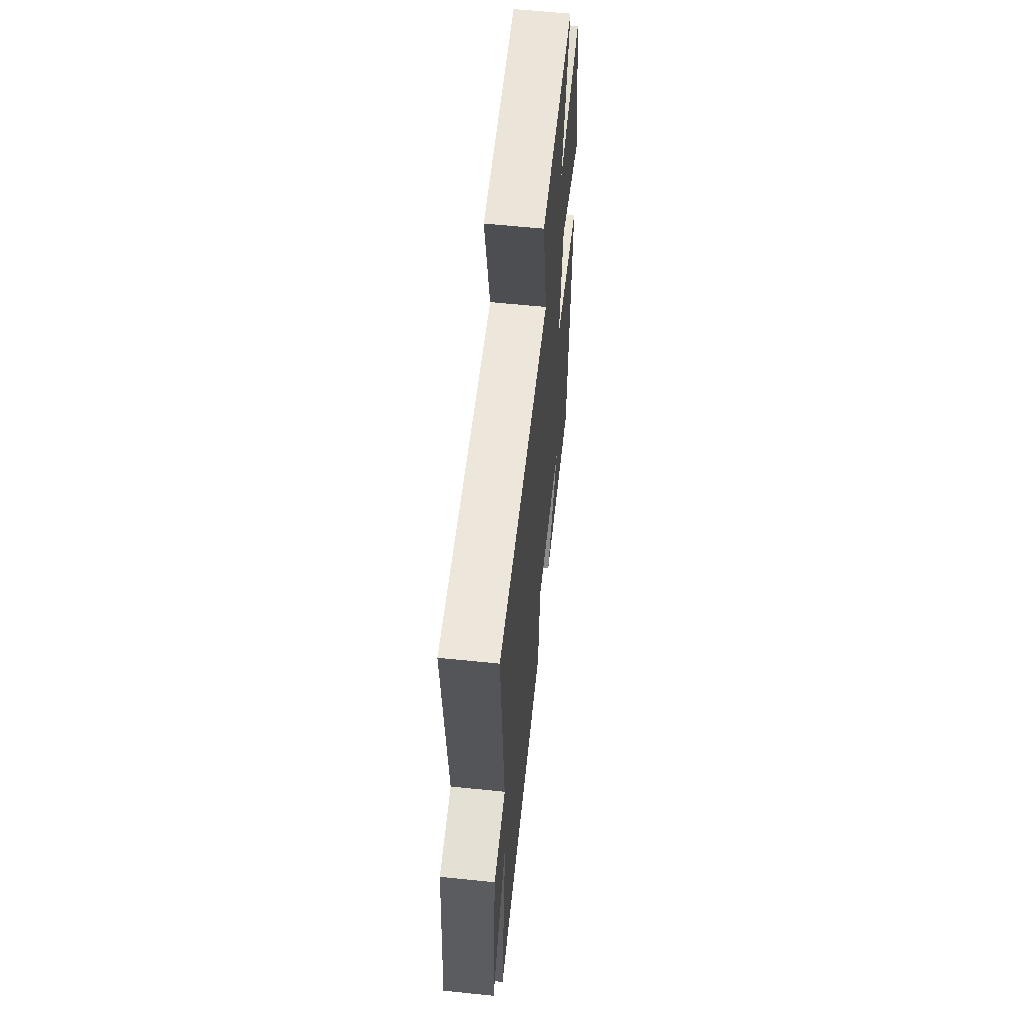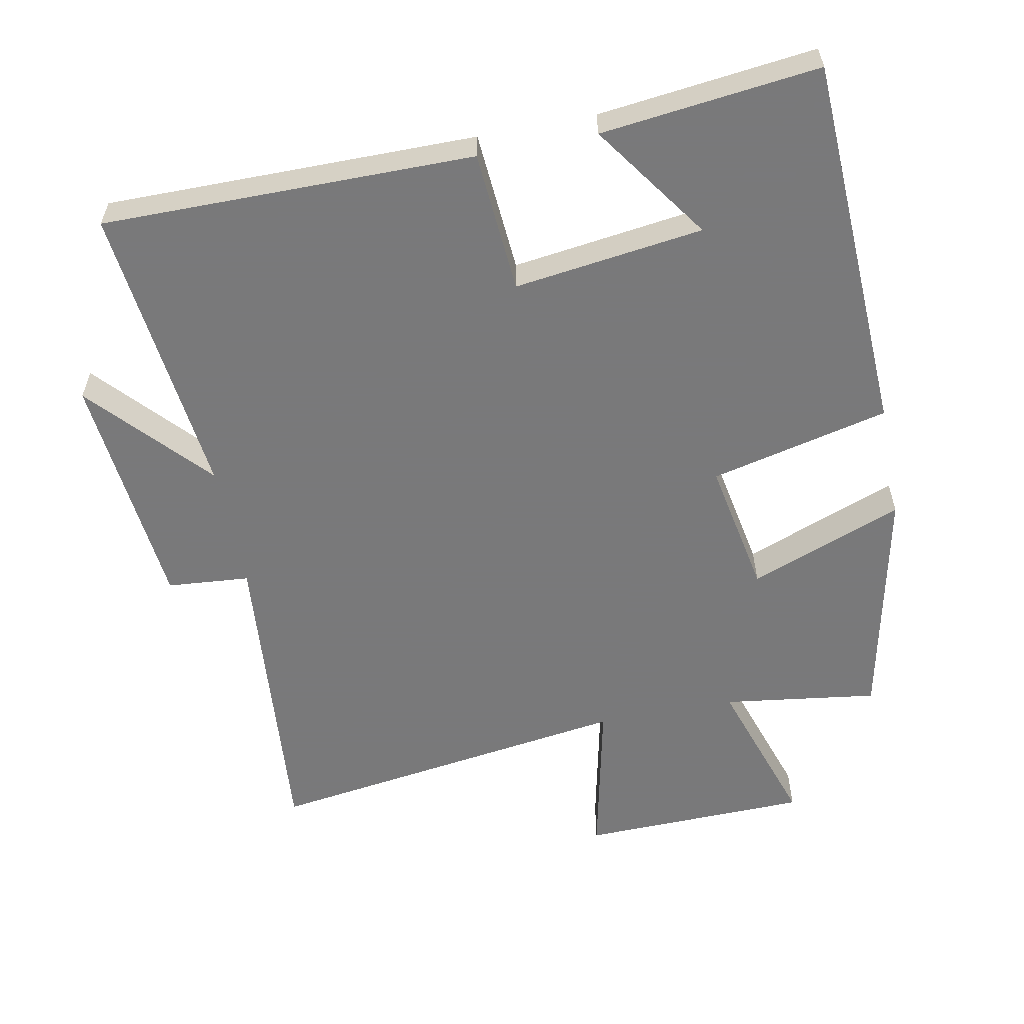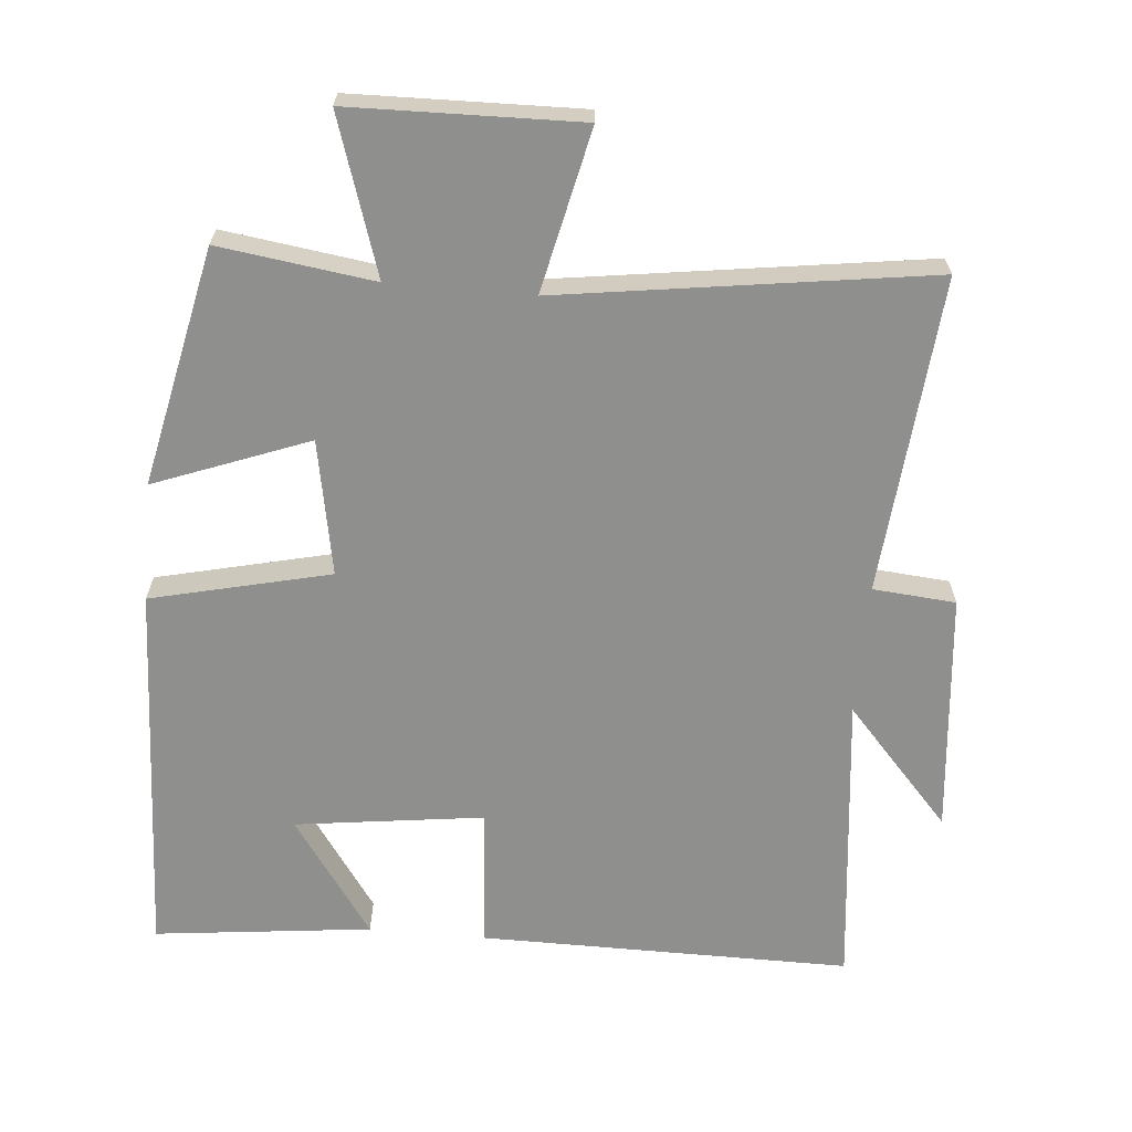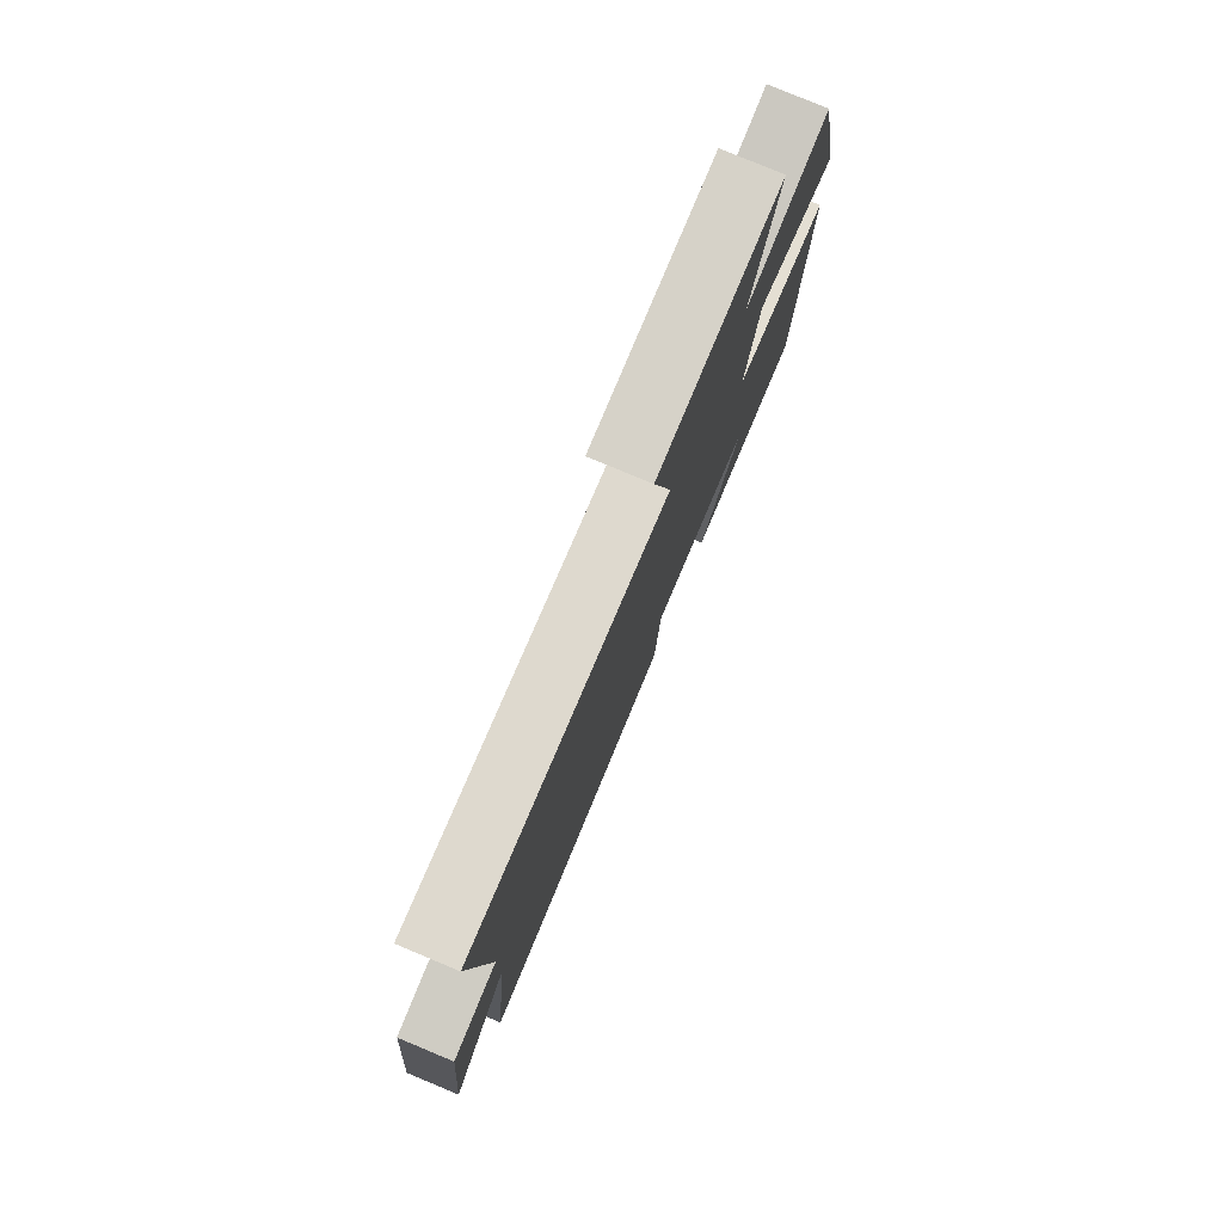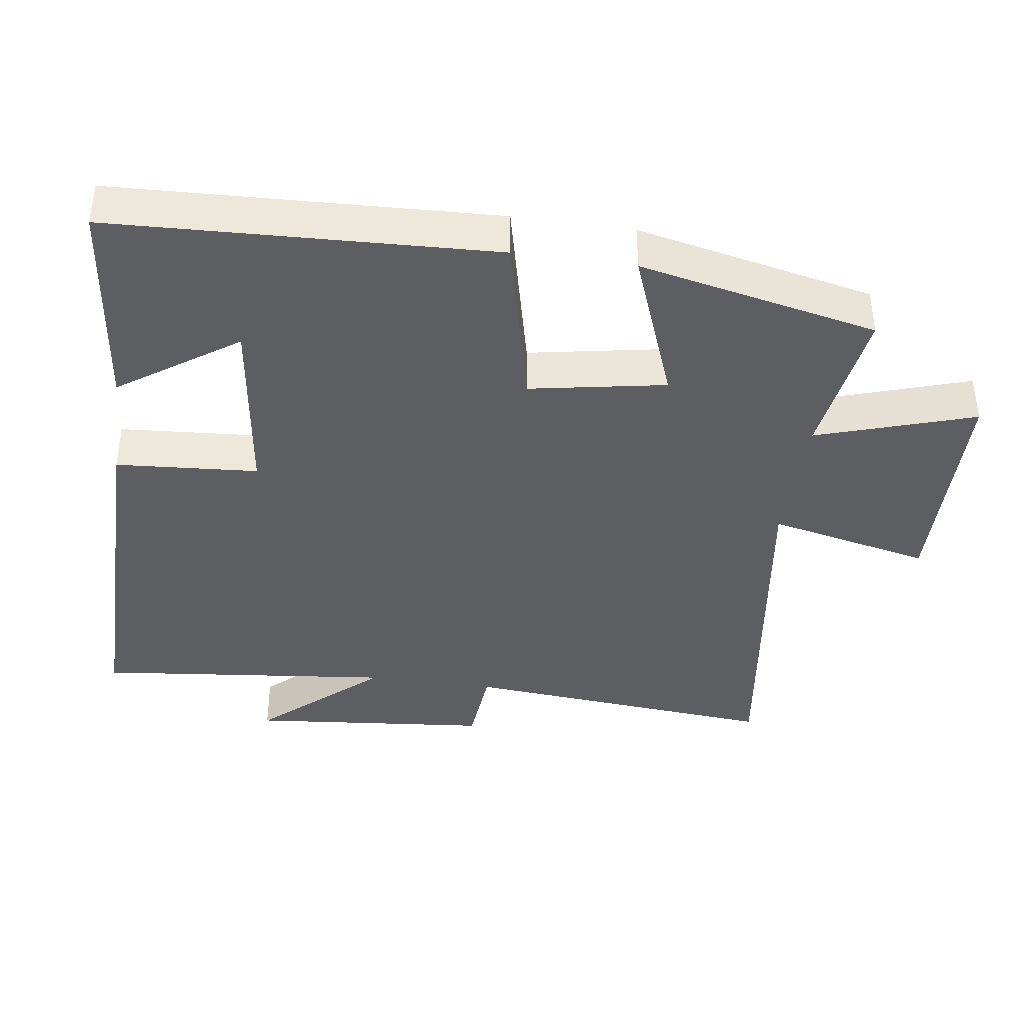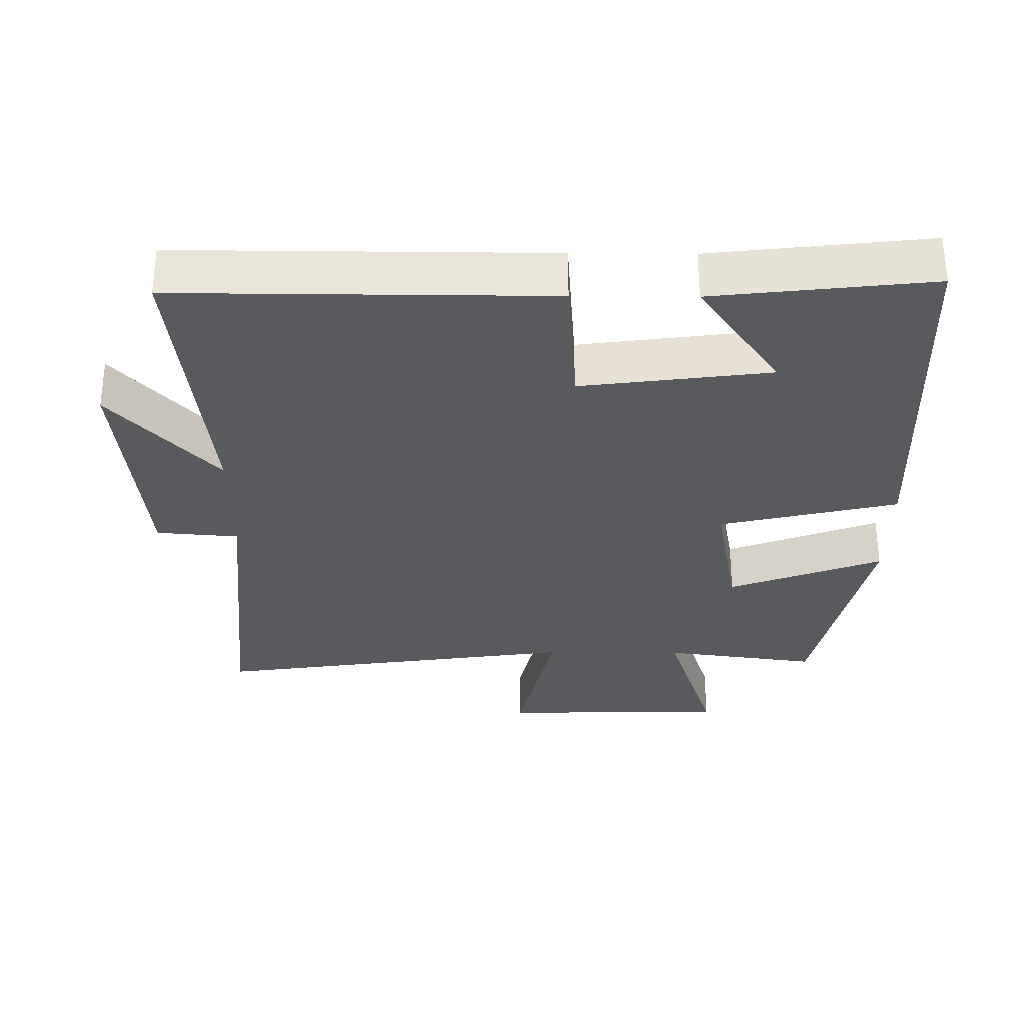
<metadata>
{"format":"obj","ext":"obj","renderer":"f3d","projection":"perspective","resolution":1024,"background":"white","views":[{"elev":60.5,"azim":96.0,"up":"+Z"},{"elev":-57.8,"azim":-168.9,"up":"+Y"},{"elev":-65.3,"azim":-5.1,"up":"+Y"},{"elev":79.6,"azim":112.6,"up":"+Z"},{"elev":-39.3,"azim":-98.2,"up":"+Y"},{"elev":-31.1,"azim":179.5,"up":"+Y"}]}
</metadata>
<code>
v -0.476 0.07 -0.536
v -0.5 0.07 0.014
v -0.241 0.07 0.075
v -0.277 0.07 0.271
v -0.5 0.07 0.186
v -0.426 0.07 0.531
v -0.201 0.07 0.5
v -0.275 0.07 0.727
v 0.057 0.07 0.735
v 0.005 0.07 0.5
v 0.54 0.07 0.577
v 0.5 0.07 0.118
v 0.62 0.07 0.108
v 0.654 0.07 -0.242
v 0.5 0.07 -0.072
v 0.547 0.07 -0.502
v 0.009 0.07 -0.5
v -0.006 0.07 -0.294
v -0.28 0.07 -0.33
v -0.161 0.07 -0.5
v -0.476 0 -0.536
v -0.5 0 0.014
v -0.241 0 0.075
v -0.277 0 0.271
v -0.5 0 0.186
v -0.426 0 0.531
v -0.201 0 0.5
v -0.275 0 0.727
v 0.057 0 0.735
v 0.005 0 0.5
v 0.54 0 0.577
v 0.5 0 0.118
v 0.62 0 0.108
v 0.654 0 -0.242
v 0.5 0 -0.072
v 0.547 0 -0.502
v 0.009 0 -0.5
v -0.006 0 -0.294
v -0.28 0 -0.33
v -0.161 0 -0.5
f 19 20 1
f 15 16 17 18
f 15 18 19
f 12 13 14 15
f 12 15 19
f 10 11 12 19
f 7 8 9 10
f 4 5 6 7
f 3 4 7 10
f 19 1 2 3
f 3 10 19
f 21 40 39
f 38 37 36 35
f 39 38 35
f 35 34 33 32
f 39 35 32
f 39 32 31 30
f 30 29 28 27
f 27 26 25 24
f 30 27 24 23
f 23 22 21 39
f 39 30 23
f 1 21 22 2
f 2 22 23 3
f 3 23 24 4
f 4 24 25 5
f 5 25 26 6
f 6 26 27 7
f 7 27 28 8
f 8 28 29 9
f 9 29 30 10
f 10 30 31 11
f 11 31 32 12
f 12 32 33 13
f 13 33 34 14
f 14 34 35 15
f 15 35 36 16
f 16 36 37 17
f 17 37 38 18
f 18 38 39 19
f 19 39 40 20
f 20 40 21 1

</code>
